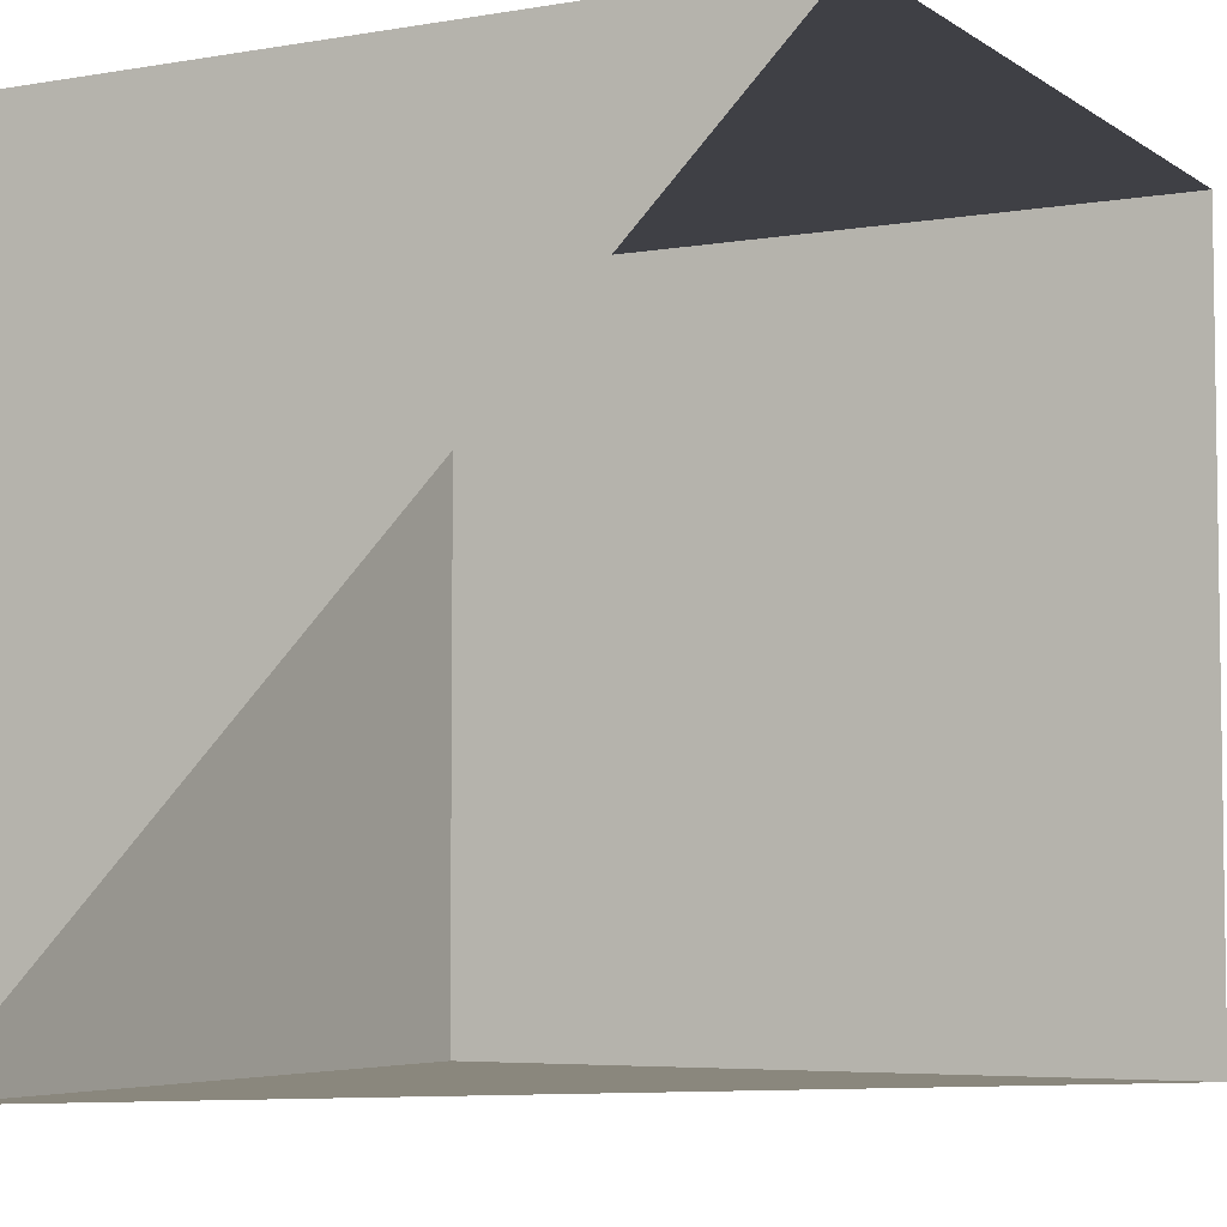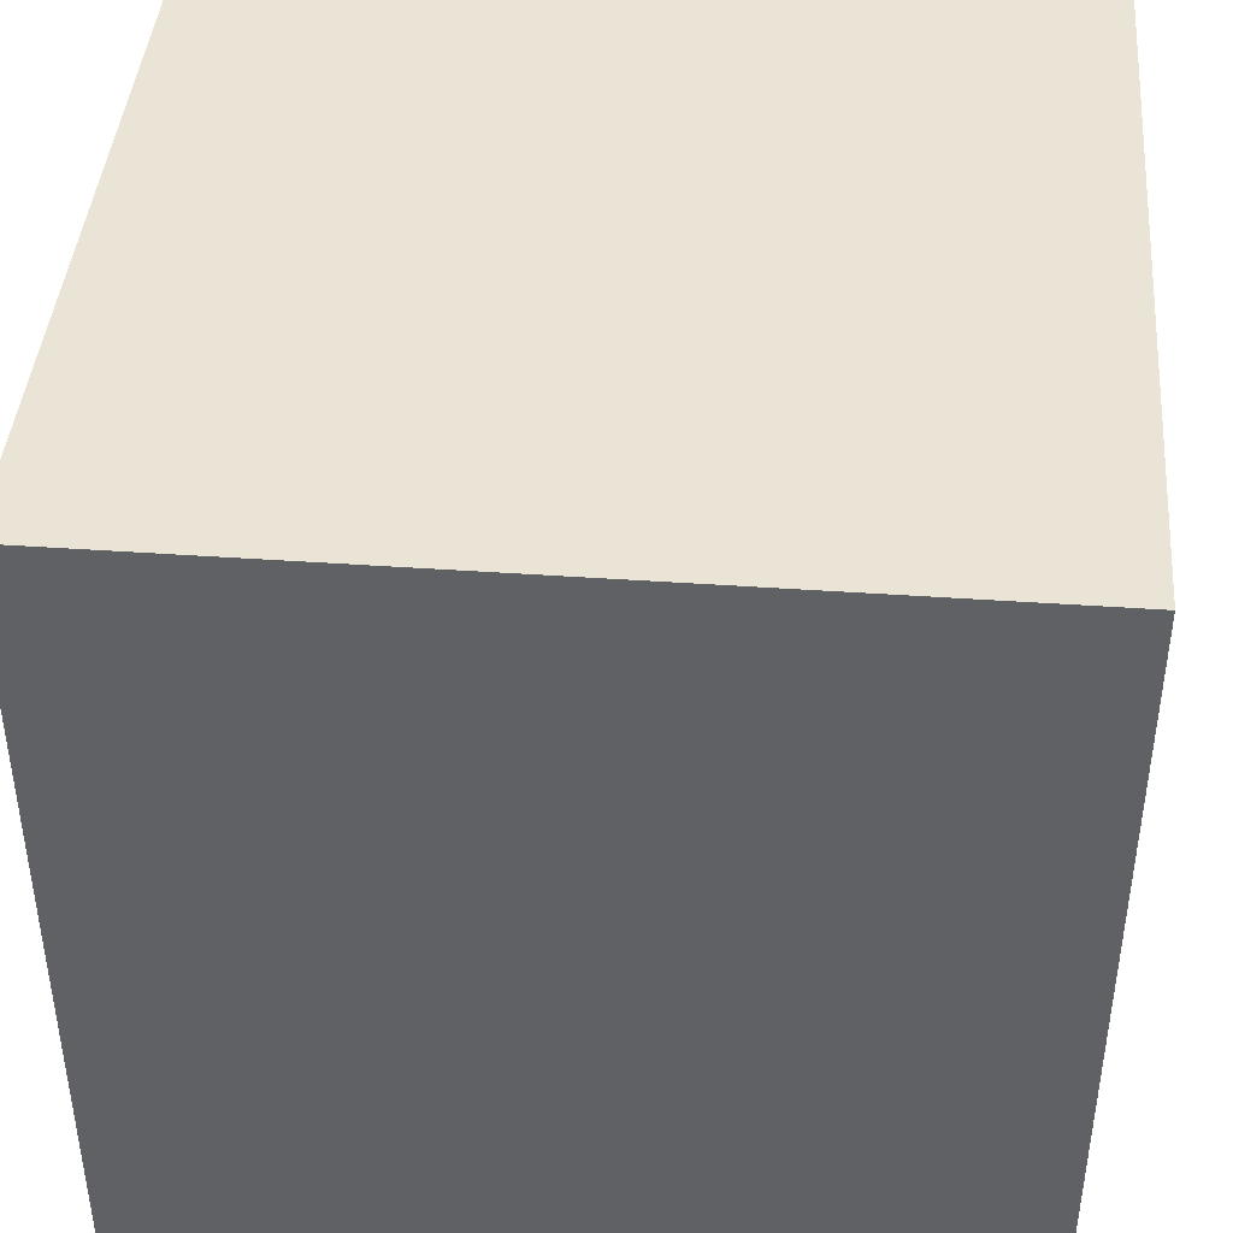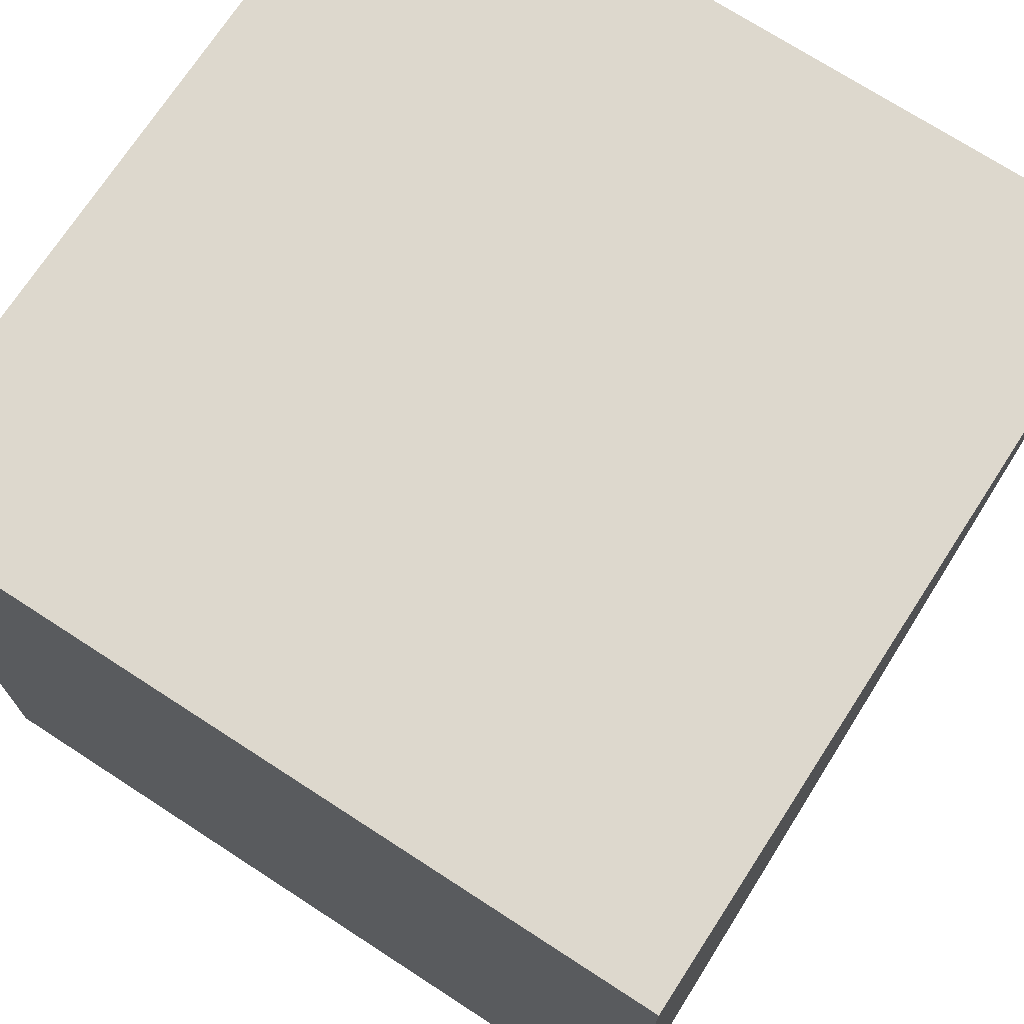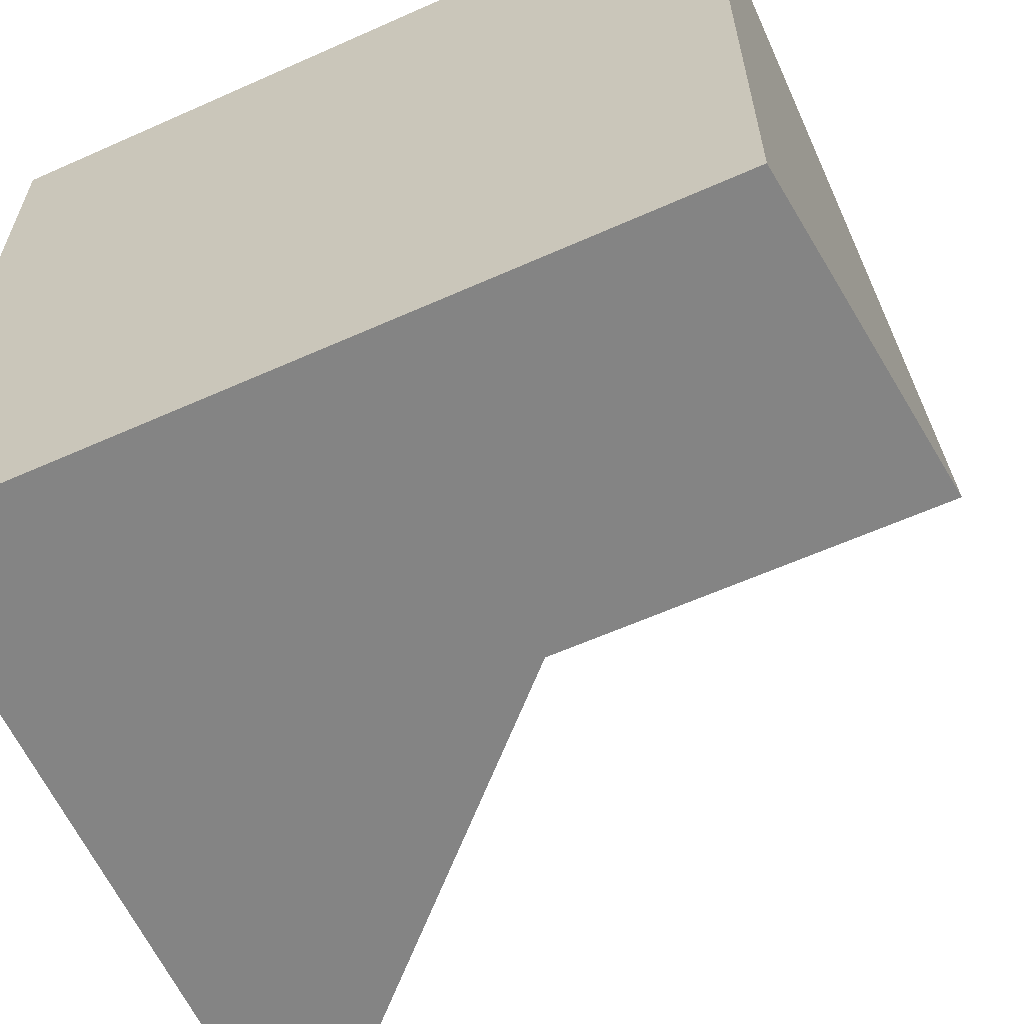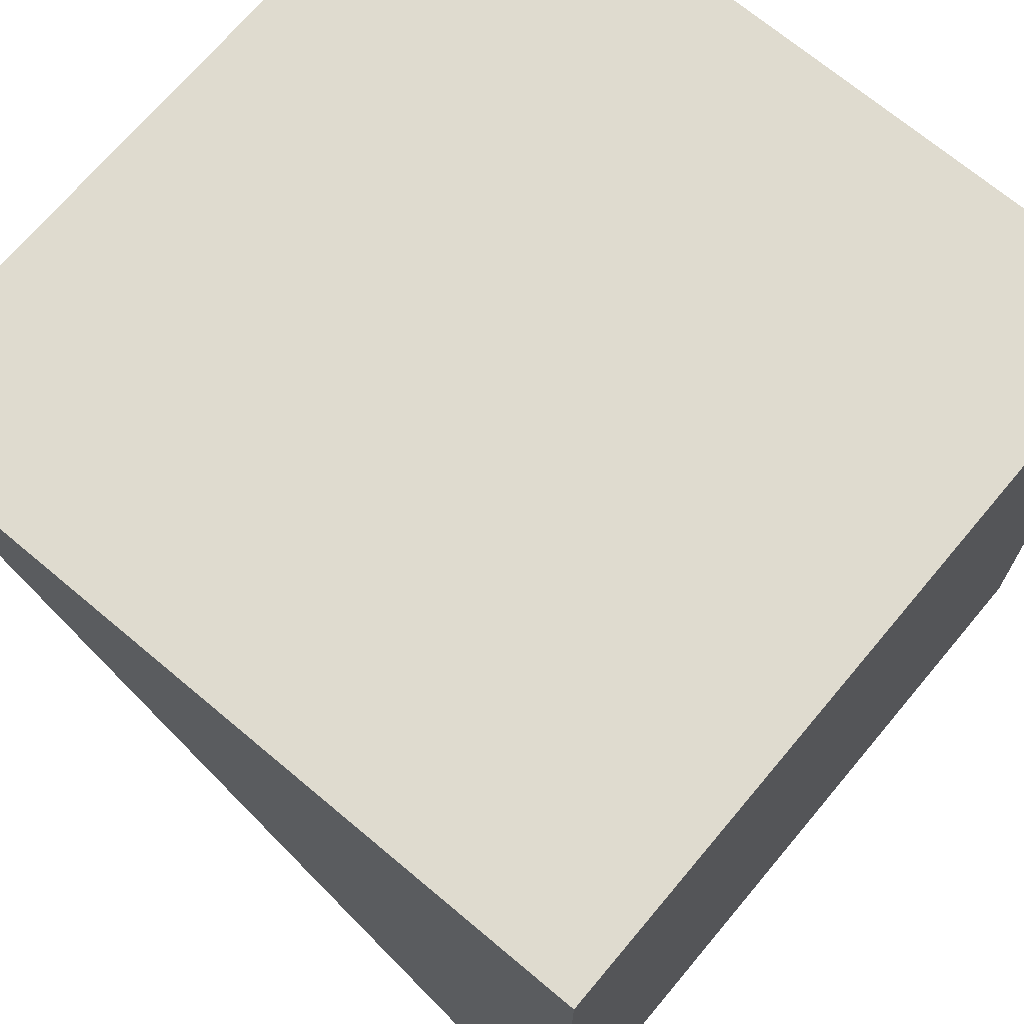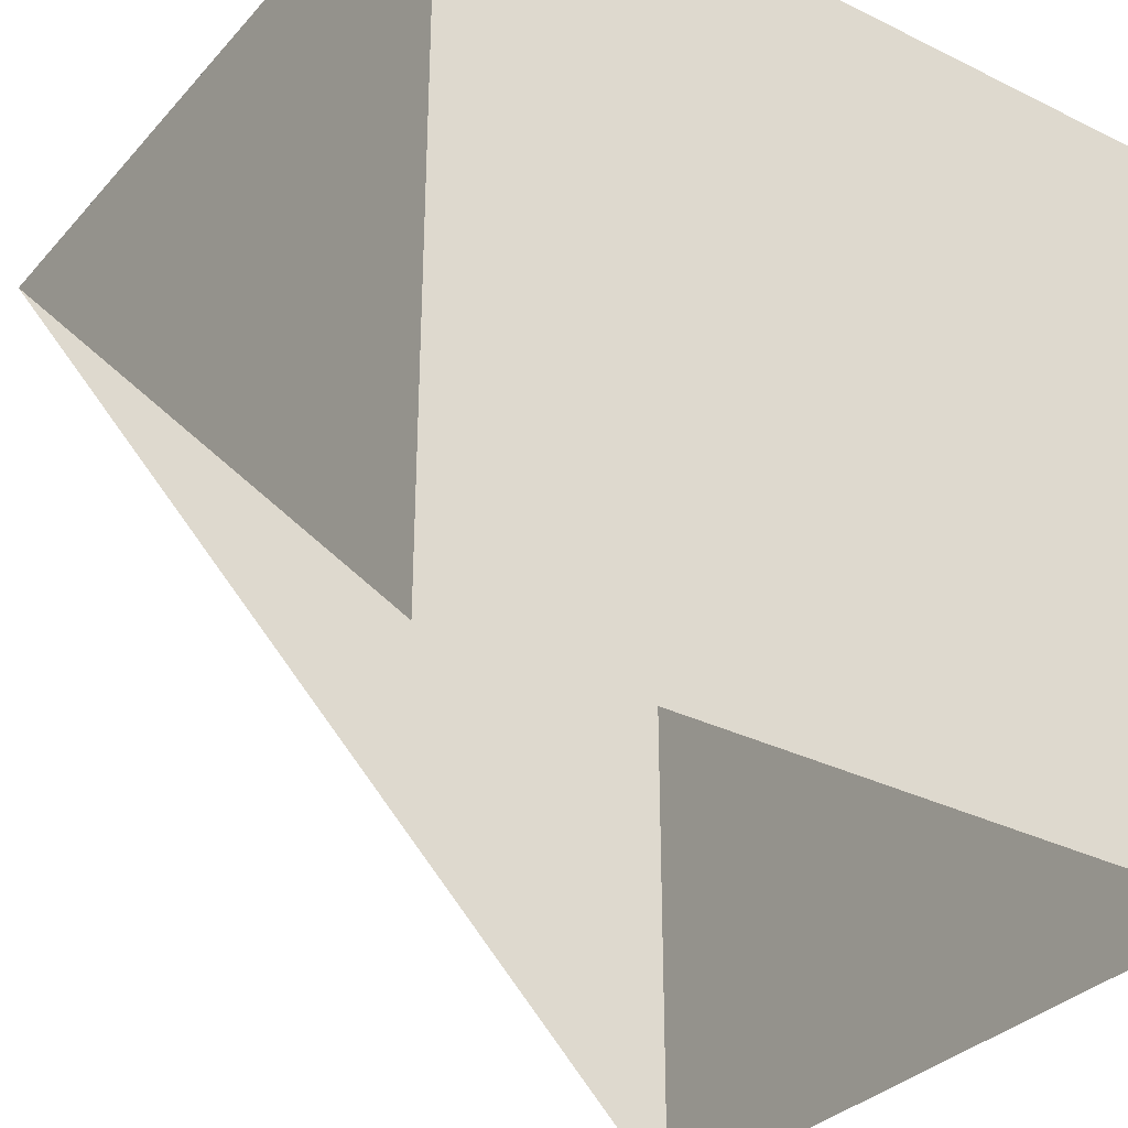
<metadata>
{"format":"obj","ext":"obj","renderer":"f3d","projection":"perspective","resolution":1024,"background":"white","views":[{"elev":-5.2,"azim":118.2,"up":"+Y"},{"elev":42.4,"azim":-85.2,"up":"+Y"},{"elev":72.1,"azim":-57.0,"up":"+Z"},{"elev":-61.3,"azim":24.4,"up":"+Y"},{"elev":70.3,"azim":130.0,"up":"+Z"},{"elev":-32.5,"azim":145.6,"up":"+Z"}]}
</metadata>
<code>
v 1 -1 1
v -1 -1 1
v -1 -1 -1
v 1 1 -1
v 1 1 1
v -1 1 1
v -1 1 -1
f 1 2 3
f 7 6 5
f 4 5 1
f 5 6 2
f 2 6 7
f 4 7 5
f 1 5 2
f 3 2 7

</code>
